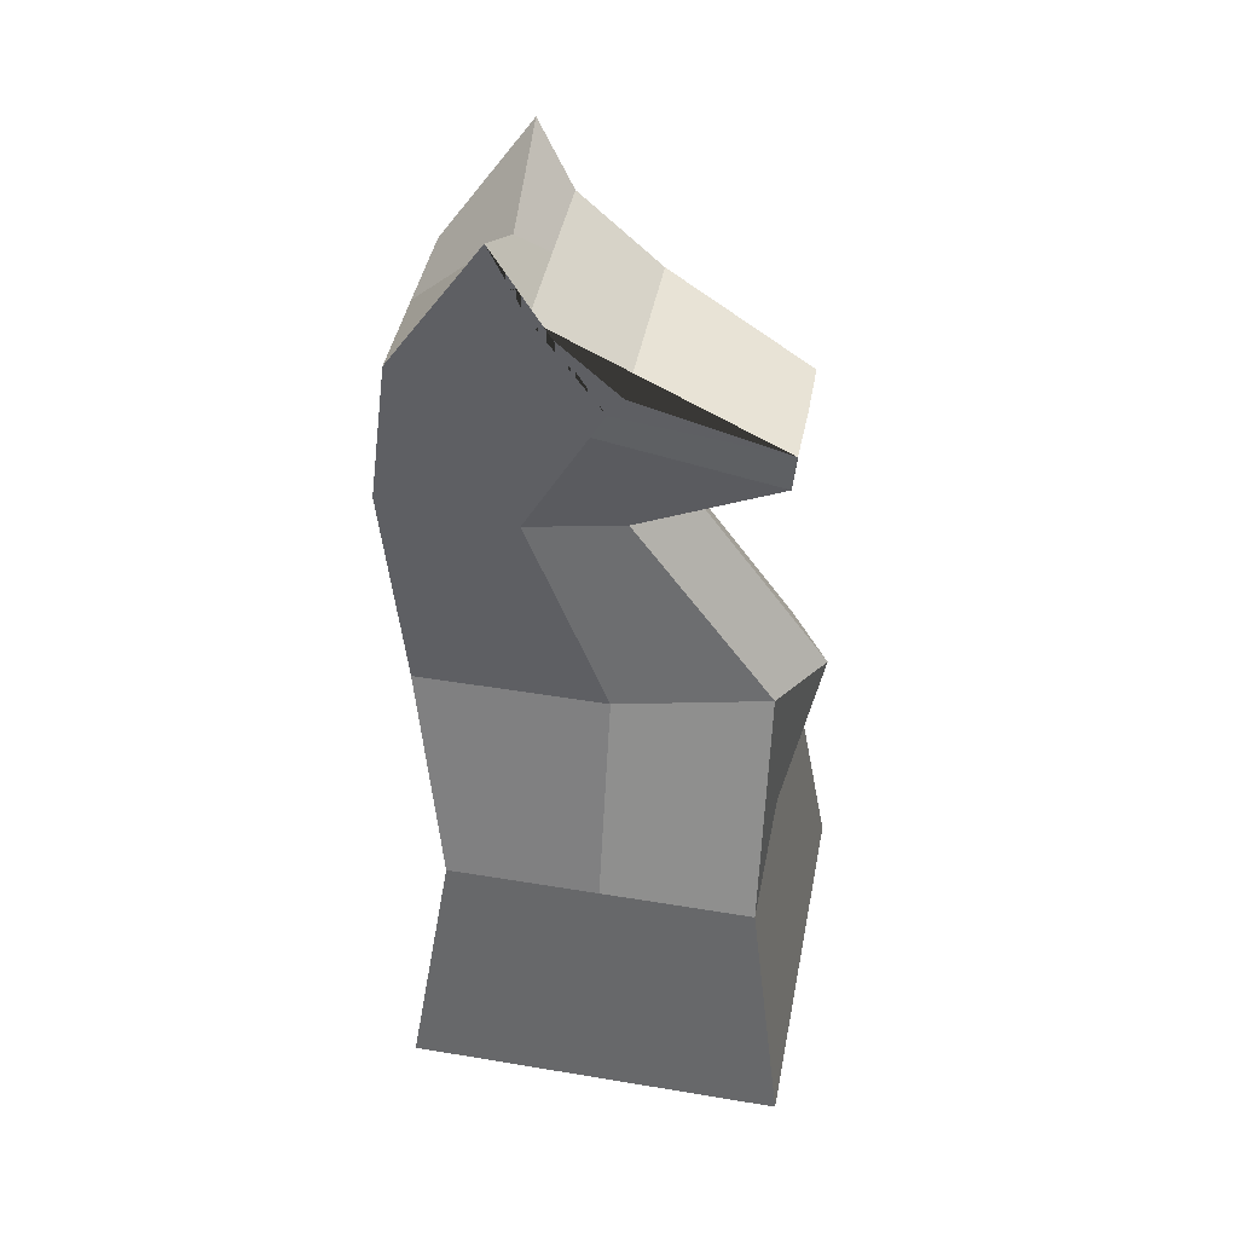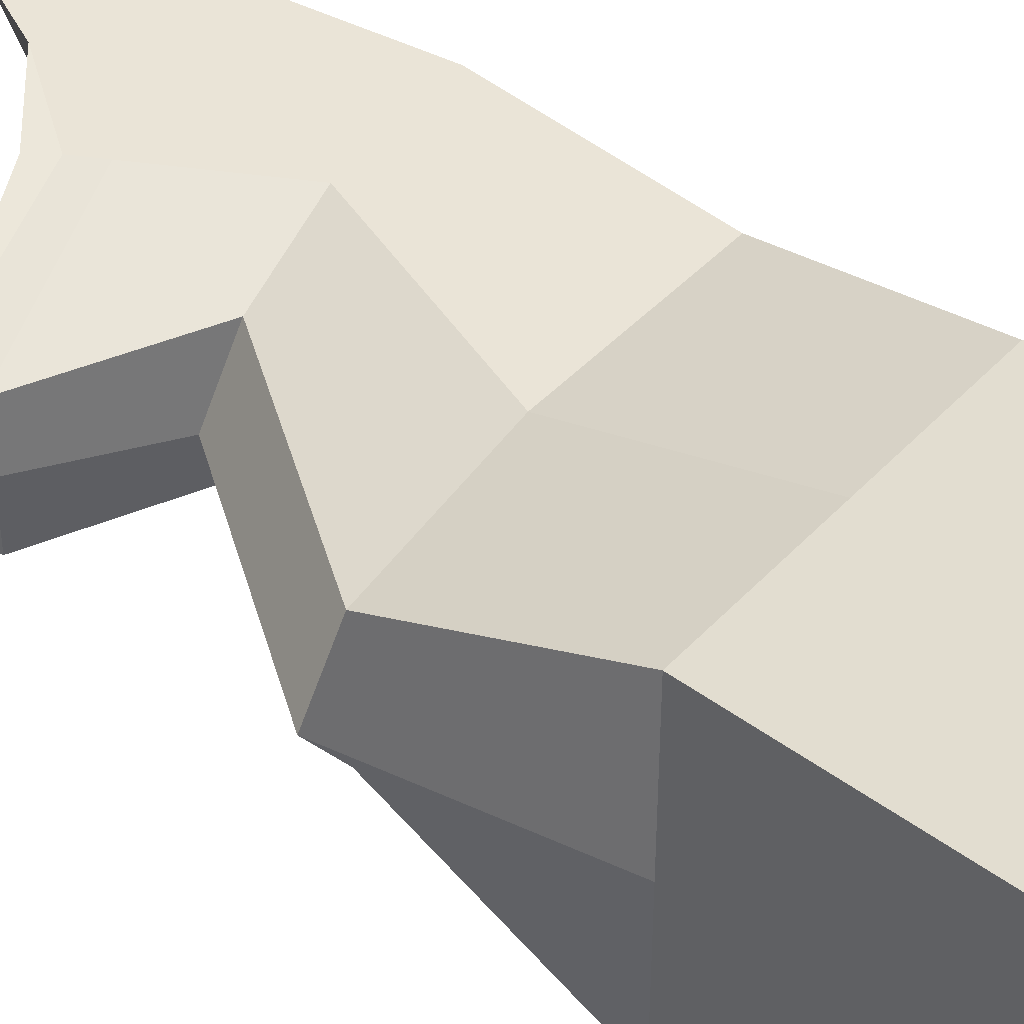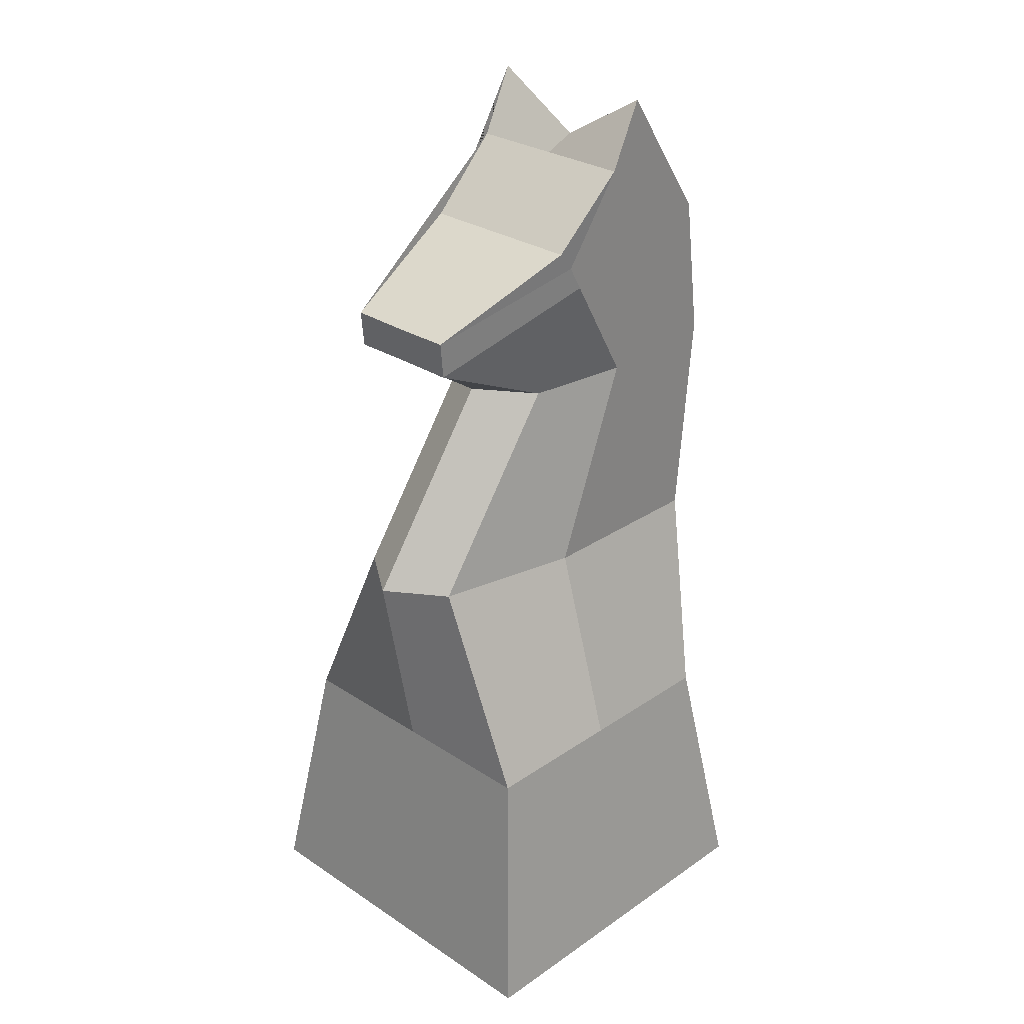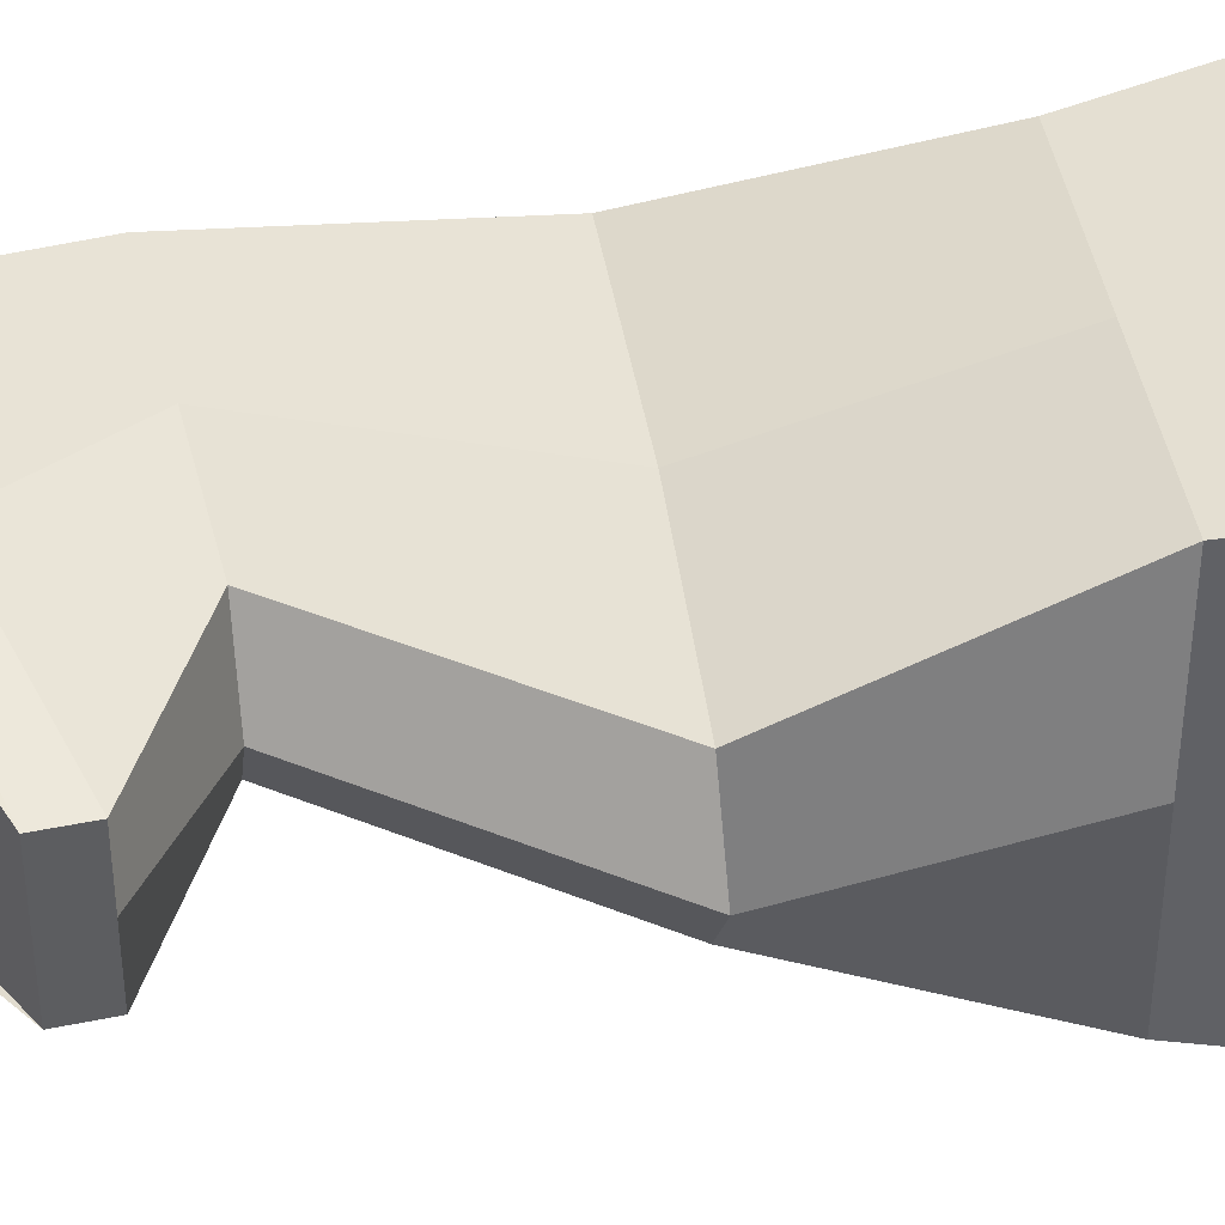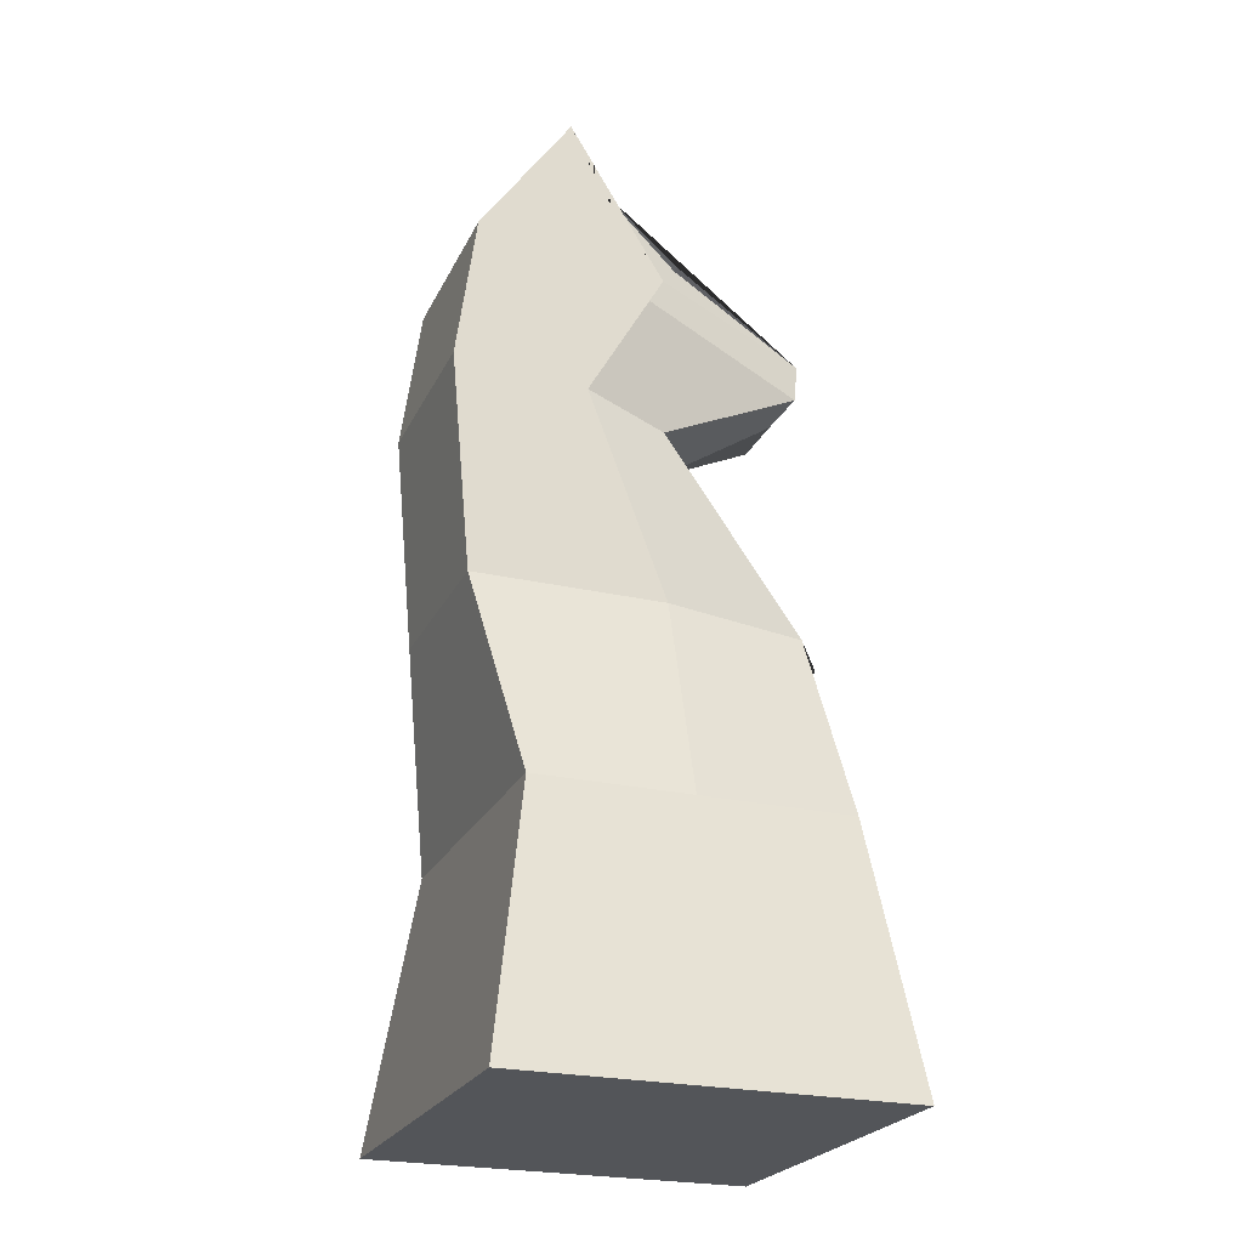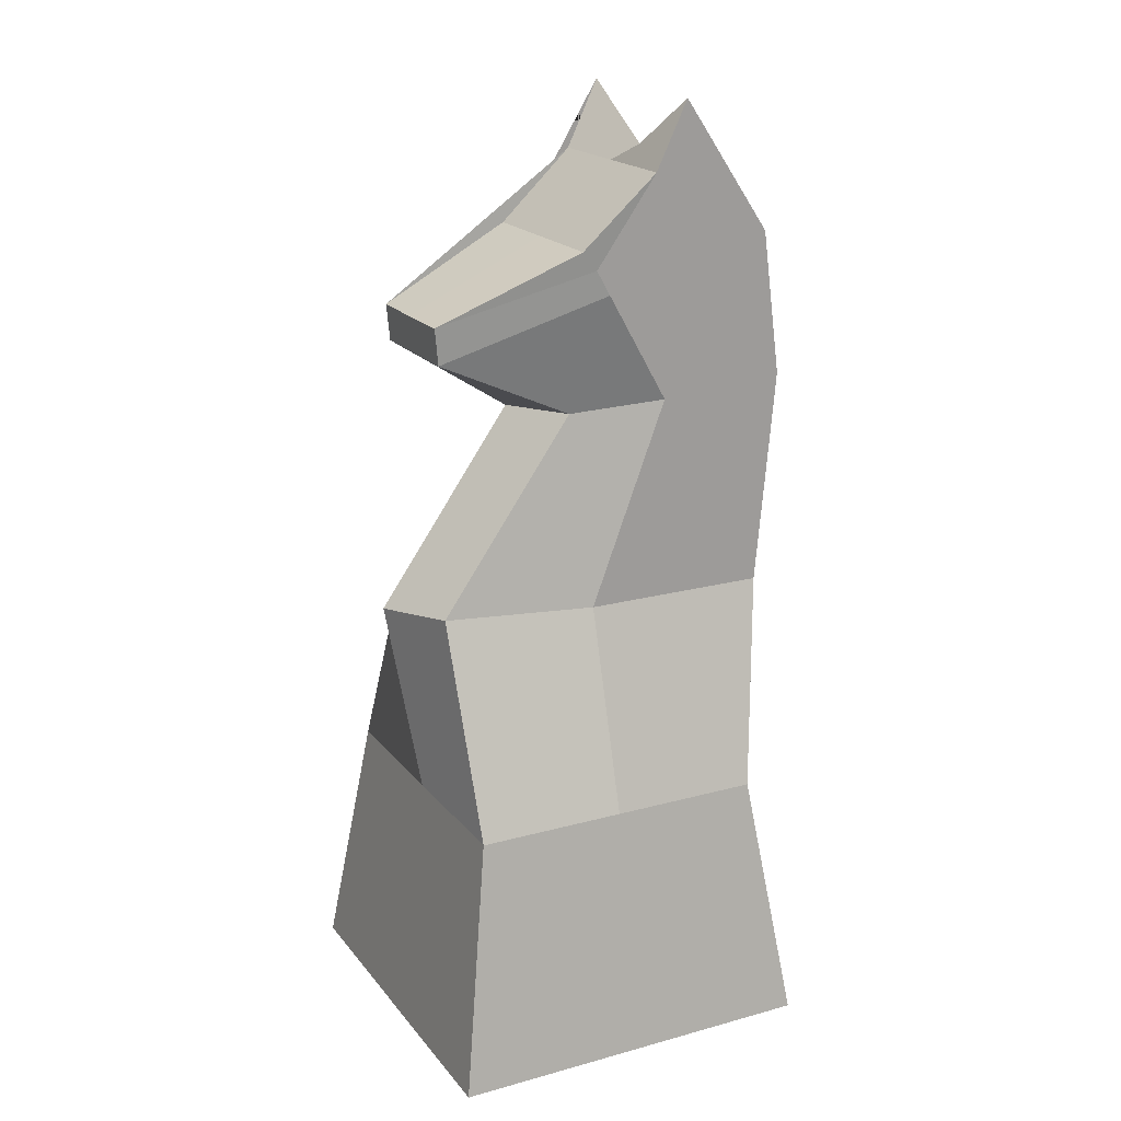
<metadata>
{"format":"obj","ext":"obj","renderer":"f3d","projection":"perspective","resolution":1024,"background":"white","views":[{"elev":44.5,"azim":-169.0,"up":"+Y"},{"elev":43.8,"azim":-50.9,"up":"+Z"},{"elev":28.7,"azim":-45.6,"up":"+Y"},{"elev":41.9,"azim":-99.1,"up":"+Z"},{"elev":-24.3,"azim":159.1,"up":"+Y"},{"elev":19.6,"azim":-26.9,"up":"+Y"}]}
</metadata>
<code>
o Knight
v -1 0 1
v -0.06746 4.333 0.4872
v -1 0 -1
v -0.06746 4.333 -0.4872
v 1 0 1
v 0.517 5.057 0.4872
v 1 0 -1
v 0.517 5.057 -0.4872
v -0.8025 1.351 0.8025
v -0.8025 1.351 -0.8025
v 0.8025 1.351 -0.8025
v 0.8025 1.351 0.8025
v -0.7822 2.428 0.315
v -0.7822 2.428 -0.315
v 1 2.428 -0.4872
v 1 2.428 0.4872
v -0.05683 3.455 0.315
v -0.05683 3.455 -0.315
v 1.105 3.581 -0.4872
v 1.105 3.581 0.4872
v -0.8076 3.987 0.315
v -0.8076 3.987 -0.315
v 1 4.353 -0.4872
v 1 4.353 0.4872
v 0 0 -1
v 0.3456 4.698 -0.4872
v 0 0 1
v 0.3456 4.698 0.4872
v 0 1.351 0.8025
v 0 1.351 -0.8025
v 0 2.428 0.4872
v 0 2.428 -0.4872
v 0.4151 3.518 0.4872
v 0.4151 3.518 -0.4872
v 0.01094 4.231 0.4872
v 0.01094 4.231 -0.4872
v -1 0 0
v -0.06746 4.333 -0
v 1 0 0
v 0.517 4.77 0
v 0.8025 1.351 0
v -0.8025 1.351 0
v 1 2.428 0
v -1 2.428 0
v 1.105 3.581 0
v -0.2746 3.455 0
v 1 4.353 0
v -0.8116 3.987 -0
v 0.3456 4.698 0
v 0 0 0
v -0.7905 3.792 -0.315
v 1.02 4.209 -0.4872
v 1.02 4.209 0.4872
v -0.7905 3.792 0.315
v 0.08635 4.098 -0.4872
v 0.08635 4.098 0.4872
v -0.7871 3.792 -0
v 1.02 4.209 0
f 48 38 4 22
f 36 26 8 23
f 47 40 6 24
f 35 28 2 21
f 50 39 5 27
f 49 38 2 28
f 27 29 9 1
f 39 41 12 5
f 25 30 11 7
f 37 42 10 3
f 29 31 13 9
f 41 43 16 12
f 30 32 15 11
f 42 44 14 10
f 31 33 17 13
f 43 45 20 16
f 32 34 19 15
f 44 46 18 14
f 56 35 21 54
f 58 47 24 53
f 55 36 23 52
f 57 48 22 51
f 51 22 36 55
f 53 24 35 56
f 14 18 34 32
f 16 20 33 31
f 10 14 32 30
f 12 16 31 29
f 3 10 30 25
f 5 12 29 27
f 40 49 28 6
f 37 50 27 1
f 24 6 28 35
f 22 4 26 36
f 3 25 50 37
f 8 26 49 40
f 54 21 48 57
f 52 23 47 58
f 13 17 46 44
f 15 19 45 43
f 9 13 44 42
f 11 15 43 41
f 1 9 42 37
f 7 11 41 39
f 26 4 38 49
f 25 7 39 50
f 23 8 40 47
f 21 2 38 48
f 19 52 58 45
f 17 54 57 46
f 20 53 56 33
f 18 51 55 34
f 46 57 51 18
f 34 55 52 19
f 45 58 53 20
f 33 56 54 17

</code>
